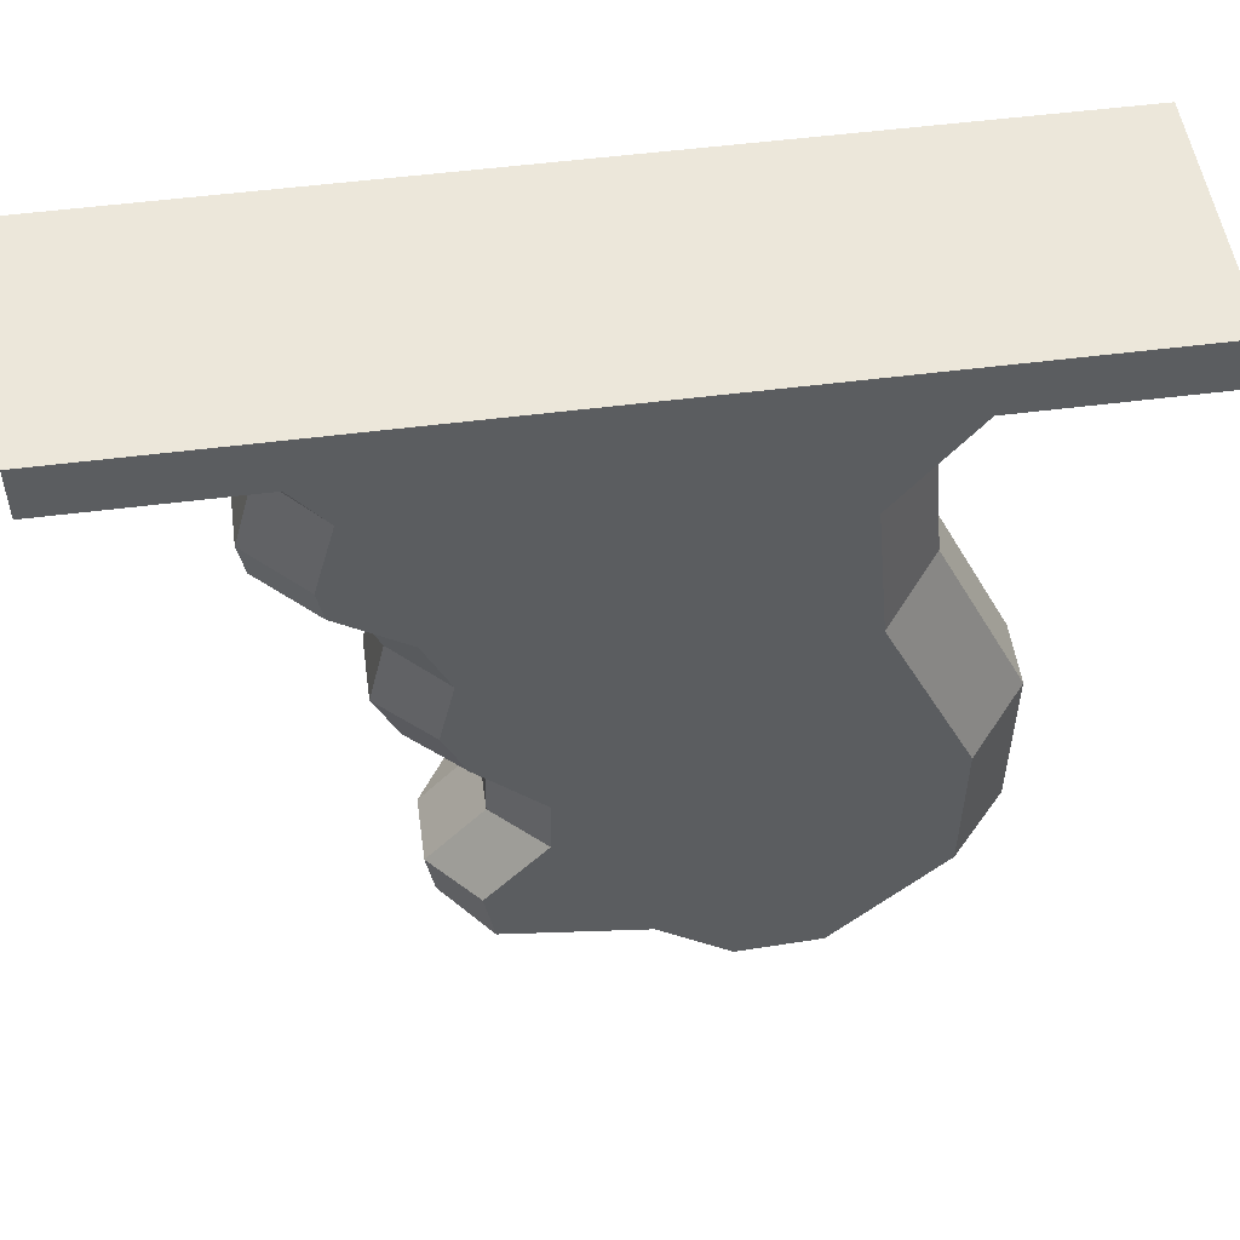
<metadata>
{"format":"obj","ext":"obj","renderer":"f3d","projection":"perspective","resolution":1024,"background":"white","views":[{"elev":52.1,"azim":172.0,"up":"+Y"}]}
</metadata>
<code>
o attachmentModel
v 5.064 -1.673 -0.01206
v 5.064 -1.813 0.3193
v 5.064 -1.813 -0.01206
v 5.064 -1.673 0.3193
v 2.703 -1.813 0.3193
v 5.064 -1.813 0.3193
v 4.759 -1.865 0.07485
v 4.628 -2.035 -0.01206
v 4.759 -1.865 -0.01206
v 2.703 -1.673 -0.01208
v 5.064 -1.673 0.3193
v 5.064 -1.673 -0.01206
v 4.312 -2.779 0.2335
v 3.348 -2.57 0.2335
v 4.253 -2.91 0.2335
v 4.536 -2.234 0.2335
v 3.387 -2.174 0.2335
v 4.52 -2.32 0.2335
v 4.39 -2.962 -0.01206
v 4.209 -3.143 0.07485
v 4.209 -3.143 -0.01206
v 4.671 -2.339 -0.01206
v 4.481 -2.47 0.07485
v 4.481 -2.47 -0.01206
v 3.112 -3.637 -0.01206
v 3.264 -3.791 0.07378
v 3.112 -3.637 0.07378
v 3.201 -2.514 -0.01206
v 2.956 -3.041 0.07378
v 3.201 -2.514 0.07378
v 4.367 -3.48 0.07485
v 4.346 -3.609 -0.01206
v 4.367 -3.48 -0.01206
v 4.056 -3.657 0.07485
v 3.839 -3.821 -0.01206
v 4.056 -3.657 -0.01206
v 2.96 -3.482 0.07378
v 3.112 -3.637 -0.01206
v 3.112 -3.637 0.07378
v 4.212 -3.298 0.07485
v 4.367 -3.48 -0.01206
v 4.212 -3.298 -0.01206
v 3.635 -3.81 0.2335
v 3.408 -3.799 0.2335
v 3.264 -3.791 -0.01206
v 4.628 -2.035 0.07485
v 4.687 -2.249 -0.01206
v 4.628 -2.035 -0.01206
v 3.236 -2.155 0.07378
v 3.201 -2.514 -0.01206
v 3.201 -2.514 0.07378
v 4.481 -2.47 -0.01206
v 4.409 -2.632 0.07485
v 4.409 -2.632 -0.01206
v 4.409 -2.632 -0.01206
v 4.453 -2.823 0.07485
v 4.453 -2.823 -0.01206
v 4.209 -3.143 -0.01206
v 4.212 -3.298 0.07485
v 4.212 -3.298 -0.01206
v 4.687 -2.249 -0.01206
v 4.671 -2.339 0.07485
v 4.671 -2.339 -0.01206
v 3.008 -1.865 0.07378
v 3.236 -2.155 -0.01206
v 3.236 -2.155 0.07378
v 4.453 -2.823 0.07485
v 4.39 -2.962 -0.01206
v 4.453 -2.823 -0.01206
v 4.346 -3.609 0.07485
v 4.056 -3.657 -0.01206
v 4.346 -3.609 -0.01206
v 3.11 -3.496 0.2335
v 3.832 -3.661 0.2335
v 4.217 -3.597 0.2335
v 4.075 -3.087 0.2335
v 3.348 -2.57 0.2335
v 4.078 -3.249 0.2335
v 2.956 -3.041 0.07378
v 2.96 -3.482 -0.01206
v 2.96 -3.482 0.07378
v 4.339 -2.445 0.2335
v 3.387 -2.174 0.2335
v 4.27 -2.598 0.2335
v 4.27 -2.598 0.2335
v 3.348 -2.57 0.2335
v 4.312 -2.779 0.2335
v 4.479 -2.029 0.2335
v 3.387 -2.174 0.2335
v 4.536 -2.234 0.2335
v 3.253 -3.641 0.2335
v 3.635 -3.81 0.2335
v 3.832 -3.661 0.2335
v 4.078 -3.249 0.2335
v 3.106 -3.088 0.2335
v 4.243 -3.441 0.2335
v 4.243 -3.441 0.2335
v 3.11 -3.496 0.2335
v 4.217 -3.597 0.2335
v 4.253 -2.91 0.2335
v 3.348 -2.57 0.2335
v 4.075 -3.087 0.2335
v 4.52 -2.32 0.2335
v 3.387 -2.174 0.2335
v 4.339 -2.445 0.2335
v 3.143 -1.865 0.2335
v 4.479 -2.029 0.2335
v 4.606 -1.865 0.2335
v 2.703 -1.673 0.3193
v 2.703 -1.813 -0.01208
v 2.703 -1.813 0.3193
v 4.606 -1.865 0.2335
v 4.759 -1.865 0.07485
v 4.885 -1.843 0.2691
v 4.536 -2.234 0.2335
v 4.671 -2.339 0.07485
v 4.687 -2.249 0.07485
v 4.481 -2.47 0.07485
v 4.52 -2.32 0.2335
v 4.339 -2.445 0.2335
v 4.243 -3.441 0.2335
v 4.212 -3.298 0.07485
v 4.078 -3.249 0.2335
v 4.056 -3.657 0.07485
v 4.217 -3.597 0.2335
v 3.832 -3.661 0.2335
v 4.536 -2.234 0.2335
v 4.628 -2.035 0.07485
v 4.479 -2.029 0.2335
v 4.39 -2.962 0.07485
v 4.312 -2.779 0.2335
v 4.253 -2.91 0.2335
v 4.409 -2.632 0.07485
v 4.312 -2.779 0.2335
v 4.453 -2.823 0.07485
v 4.409 -2.632 0.07485
v 4.339 -2.445 0.2335
v 4.27 -2.598 0.2335
v 4.606 -1.865 0.2335
v 4.628 -2.035 0.07485
v 4.759 -1.865 0.07485
v 4.253 -2.91 0.2335
v 4.209 -3.143 0.07485
v 4.39 -2.962 0.07485
v 4.078 -3.249 0.2335
v 4.209 -3.143 0.07485
v 4.075 -3.087 0.2335
v 3.839 -3.821 0.07485
v 3.832 -3.661 0.2335
v 3.635 -3.81 0.2335
v 3.143 -1.865 0.2335
v 4.606 -1.865 0.2335
v 2.703 -1.813 0.3193
v 3.008 -1.865 0.07378
v 3.143 -1.865 0.2335
v 2.881 -1.843 0.2693
v 3.264 -3.791 0.07378
v 3.253 -3.641 0.2335
v 3.112 -3.637 0.07378
v 3.201 -2.514 0.07378
v 3.387 -2.174 0.2335
v 3.236 -2.155 0.07378
v 3.106 -3.088 0.2335
v 3.201 -2.514 0.07378
v 2.956 -3.041 0.07378
v 3.112 -3.637 0.07378
v 3.11 -3.496 0.2335
v 2.96 -3.482 0.07378
v 2.703 -1.813 -0.01208
v 3.008 -1.865 0.07378
v 2.881 -1.843 0.2693
v 5.064 -1.813 -0.3434
v 5.064 -1.673 -0.01206
v 5.064 -1.813 -0.01206
v 2.703 -1.813 -0.3434
v 5.064 -1.673 -0.3434
v 5.064 -1.813 -0.3434
v 4.628 -2.035 -0.01206
v 4.759 -1.865 -0.09898
v 4.759 -1.865 -0.01206
v 5.064 -1.673 -0.3434
v 4.312 -2.779 -0.2577
v 4.253 -2.91 -0.2577
v 3.348 -2.57 -0.2577
v 4.536 -2.234 -0.2577
v 4.52 -2.32 -0.2577
v 3.387 -2.174 -0.2577
v 4.39 -2.962 -0.09898
v 4.481 -2.47 -0.01206
v 4.671 -2.339 -0.09898
v 4.671 -2.339 -0.01206
v 3.112 -3.637 -0.09792
v 3.264 -3.791 -0.01206
v 3.112 -3.637 -0.01206
v 2.956 -3.041 -0.09792
v 3.201 -2.514 -0.01206
v 3.201 -2.514 -0.09792
v 4.367 -3.48 -0.01206
v 4.346 -3.609 -0.09898
v 4.367 -3.48 -0.09898
v 3.839 -3.821 -0.01206
v 4.056 -3.657 -0.09898
v 4.056 -3.657 -0.01206
v 3.112 -3.637 -0.09792
v 2.96 -3.482 -0.01206
v 2.96 -3.482 -0.09792
v 4.367 -3.48 -0.01206
v 4.212 -3.298 -0.09898
v 4.212 -3.298 -0.01206
v 3.635 -3.81 -0.2577
v 3.839 -3.821 -0.09898
v 3.839 -3.821 -0.01206
v 4.628 -2.035 -0.01206
v 4.687 -2.249 -0.09898
v 4.628 -2.035 -0.09898
v 3.236 -2.155 -0.09792
v 3.201 -2.514 -0.01206
v 3.236 -2.155 -0.01206
v 4.481 -2.47 -0.01206
v 4.409 -2.632 -0.09898
v 4.481 -2.47 -0.09898
v 4.453 -2.823 -0.01206
v 4.409 -2.632 -0.09898
v 4.409 -2.632 -0.01206
v 4.212 -3.298 -0.01206
v 4.209 -3.143 -0.09898
v 4.209 -3.143 -0.01206
v 4.671 -2.339 -0.01206
v 4.687 -2.249 -0.09898
v 4.687 -2.249 -0.01206
v 4.885 -1.843 -0.2932
v 5.064 -1.813 -0.01206
v 4.759 -1.865 -0.09898
v 3.236 -2.155 -0.09792
v 3.008 -1.865 -0.01208
v 3.008 -1.865 -0.09792
v 4.453 -2.823 -0.01206
v 4.39 -2.962 -0.09898
v 4.453 -2.823 -0.09898
v 3.832 -3.661 -0.2577
v 3.11 -3.496 -0.2577
v 4.217 -3.597 -0.2577
v 4.075 -3.087 -0.2577
v 4.078 -3.249 -0.2577
v 3.348 -2.57 -0.2577
v 2.96 -3.482 -0.09792
v 2.956 -3.041 -0.01206
v 2.956 -3.041 -0.09792
v 4.339 -2.445 -0.2577
v 4.27 -2.598 -0.2577
v 3.387 -2.174 -0.2577
v 4.27 -2.598 -0.2577
v 3.348 -2.57 -0.2577
v 3.387 -2.174 -0.2577
v 4.479 -2.029 -0.2577
v 4.536 -2.234 -0.2577
v 3.387 -2.174 -0.2577
v 3.635 -3.81 -0.2577
v 3.253 -3.641 -0.2577
v 3.832 -3.661 -0.2577
v 4.078 -3.249 -0.2577
v 3.106 -3.088 -0.2577
v 3.348 -2.57 -0.2577
v 4.243 -3.441 -0.2577
v 3.11 -3.496 -0.2577
v 3.106 -3.088 -0.2577
v 4.253 -2.91 -0.2577
v 4.075 -3.087 -0.2577
v 3.348 -2.57 -0.2577
v 4.52 -2.32 -0.2577
v 4.479 -2.029 -0.2577
v 3.143 -1.865 -0.2577
v 4.606 -1.865 -0.2577
v 2.703 -1.813 -0.3434
v 2.703 -1.673 -0.01208
v 2.703 -1.673 -0.3434
v 4.606 -1.865 -0.2577
v 4.885 -1.843 -0.2932
v 4.759 -1.865 -0.09898
v 4.536 -2.234 -0.2577
v 4.671 -2.339 -0.09898
v 4.52 -2.32 -0.2577
v 4.481 -2.47 -0.09898
v 4.52 -2.32 -0.2577
v 4.671 -2.339 -0.09898
v 4.212 -3.298 -0.09898
v 4.243 -3.441 -0.2577
v 4.078 -3.249 -0.2577
v 4.217 -3.597 -0.2577
v 4.367 -3.48 -0.09898
v 4.346 -3.609 -0.09898
v 4.056 -3.657 -0.09898
v 4.217 -3.597 -0.2577
v 4.346 -3.609 -0.09898
v 4.628 -2.035 -0.09898
v 4.536 -2.234 -0.2577
v 4.479 -2.029 -0.2577
v 4.39 -2.962 -0.09898
v 4.312 -2.779 -0.2577
v 4.453 -2.823 -0.09898
v 4.409 -2.632 -0.09898
v 4.339 -2.445 -0.2577
v 4.481 -2.47 -0.09898
v 4.606 -1.865 -0.2577
v 4.628 -2.035 -0.09898
v 4.479 -2.029 -0.2577
v 4.253 -2.91 -0.2577
v 4.209 -3.143 -0.09898
v 4.075 -3.087 -0.2577
v 4.209 -3.143 -0.09898
v 4.078 -3.249 -0.2577
v 4.075 -3.087 -0.2577
v 3.008 -1.865 -0.09792
v 2.881 -1.843 -0.2935
v 3.143 -1.865 -0.2577
v 3.236 -2.155 -0.09792
v 3.143 -1.865 -0.2577
v 3.387 -2.174 -0.2577
v 2.96 -3.482 -0.09792
v 3.106 -3.088 -0.2577
v 3.11 -3.496 -0.2577
v 3.253 -3.641 -0.2577
v 3.264 -3.791 -0.09792
v 3.112 -3.637 -0.09792
v 3.387 -2.174 -0.2577
v 3.201 -2.514 -0.09792
v 3.236 -2.155 -0.09792
v 3.106 -3.088 -0.2577
v 3.201 -2.514 -0.09792
v 3.348 -2.57 -0.2577
v 3.11 -3.496 -0.2577
v 3.112 -3.637 -0.09792
v 2.96 -3.482 -0.09792
v 3.008 -1.865 -0.09792
v 3.008 -1.865 -0.01208
v 2.703 -1.813 -0.01208
v 5.064 -1.673 -0.01206
v 5.064 -1.673 0.3193
v 5.064 -1.813 0.3193
v 5.064 -1.673 0.3193
v 2.703 -1.673 0.3193
v 2.703 -1.813 0.3193
v 4.759 -1.865 0.07485
v 4.628 -2.035 0.07485
v 4.628 -2.035 -0.01206
v 2.703 -1.673 -0.01208
v 2.703 -1.673 0.3193
v 5.064 -1.673 0.3193
v 4.39 -2.962 -0.01206
v 4.39 -2.962 0.07485
v 4.209 -3.143 0.07485
v 4.671 -2.339 0.07485
v 4.481 -2.47 0.07485
v 3.112 -3.637 -0.01206
v 3.264 -3.791 -0.01206
v 3.264 -3.791 0.07378
v 4.367 -3.48 0.07485
v 4.346 -3.609 0.07485
v 4.346 -3.609 -0.01206
v 2.96 -3.482 0.07378
v 2.96 -3.482 -0.01206
v 3.112 -3.637 -0.01206
v 4.212 -3.298 0.07485
v 4.367 -3.48 0.07485
v 4.367 -3.48 -0.01206
v 3.264 -3.791 0.07378
v 3.264 -3.791 -0.01206
v 3.408 -3.799 0.2335
v 3.264 -3.791 -0.01206
v 3.839 -3.821 -0.01206
v 3.635 -3.81 0.2335
v 3.839 -3.821 -0.01206
v 3.839 -3.821 0.07485
v 3.635 -3.81 0.2335
v 4.628 -2.035 0.07485
v 4.687 -2.249 0.07485
v 4.687 -2.249 -0.01206
v 3.236 -2.155 0.07378
v 3.236 -2.155 -0.01206
v 3.201 -2.514 -0.01206
v 4.481 -2.47 -0.01206
v 4.481 -2.47 0.07485
v 4.409 -2.632 0.07485
v 4.409 -2.632 0.07485
v 4.453 -2.823 0.07485
v 4.209 -3.143 -0.01206
v 4.209 -3.143 0.07485
v 4.212 -3.298 0.07485
v 4.687 -2.249 0.07485
v 4.759 -1.865 -0.01206
v 5.064 -1.813 -0.01206
v 4.759 -1.865 0.07485
v 5.064 -1.813 -0.01206
v 5.064 -1.813 0.3193
v 4.885 -1.843 0.2691
v 3.008 -1.865 0.07378
v 3.008 -1.865 -0.01208
v 3.236 -2.155 -0.01206
v 4.453 -2.823 0.07485
v 4.39 -2.962 0.07485
v 4.39 -2.962 -0.01206
v 4.346 -3.609 0.07485
v 4.056 -3.657 0.07485
v 4.056 -3.657 -0.01206
v 3.11 -3.496 0.2335
v 3.253 -3.641 0.2335
v 3.832 -3.661 0.2335
v 4.27 -2.598 0.2335
v 3.387 -2.174 0.2335
v 3.348 -2.57 0.2335
v 3.253 -3.641 0.2335
v 3.408 -3.799 0.2335
v 3.635 -3.81 0.2335
v 4.078 -3.249 0.2335
v 3.348 -2.57 0.2335
v 3.106 -3.088 0.2335
v 4.243 -3.441 0.2335
v 3.106 -3.088 0.2335
v 3.11 -3.496 0.2335
v 3.143 -1.865 0.2335
v 3.387 -2.174 0.2335
v 4.479 -2.029 0.2335
v 2.703 -1.673 0.3193
v 2.703 -1.673 -0.01208
v 2.703 -1.813 -0.01208
v 4.536 -2.234 0.2335
v 4.52 -2.32 0.2335
v 4.671 -2.339 0.07485
v 4.481 -2.47 0.07485
v 4.671 -2.339 0.07485
v 4.52 -2.32 0.2335
v 4.243 -3.441 0.2335
v 4.367 -3.48 0.07485
v 4.212 -3.298 0.07485
v 4.367 -3.48 0.07485
v 4.243 -3.441 0.2335
v 4.217 -3.597 0.2335
v 4.056 -3.657 0.07485
v 4.346 -3.609 0.07485
v 4.217 -3.597 0.2335
v 4.536 -2.234 0.2335
v 4.687 -2.249 0.07485
v 4.628 -2.035 0.07485
v 4.39 -2.962 0.07485
v 4.453 -2.823 0.07485
v 4.312 -2.779 0.2335
v 4.409 -2.632 0.07485
v 4.27 -2.598 0.2335
v 4.312 -2.779 0.2335
v 4.409 -2.632 0.07485
v 4.481 -2.47 0.07485
v 4.339 -2.445 0.2335
v 4.606 -1.865 0.2335
v 4.479 -2.029 0.2335
v 4.628 -2.035 0.07485
v 4.253 -2.91 0.2335
v 4.075 -3.087 0.2335
v 4.209 -3.143 0.07485
v 4.078 -3.249 0.2335
v 4.212 -3.298 0.07485
v 4.209 -3.143 0.07485
v 3.839 -3.821 0.07485
v 4.056 -3.657 0.07485
v 3.832 -3.661 0.2335
v 4.885 -1.843 0.2691
v 5.064 -1.813 0.3193
v 4.606 -1.865 0.2335
v 5.064 -1.813 0.3193
v 2.703 -1.813 0.3193
v 4.606 -1.865 0.2335
v 2.703 -1.813 0.3193
v 2.881 -1.843 0.2693
v 3.143 -1.865 0.2335
v 3.106 -3.088 0.2335
v 2.956 -3.041 0.07378
v 2.96 -3.482 0.07378
v 3.264 -3.791 0.07378
v 3.408 -3.799 0.2335
v 3.253 -3.641 0.2335
v 3.201 -2.514 0.07378
v 3.348 -2.57 0.2335
v 3.387 -2.174 0.2335
v 3.106 -3.088 0.2335
v 3.348 -2.57 0.2335
v 3.201 -2.514 0.07378
v 3.112 -3.637 0.07378
v 3.253 -3.641 0.2335
v 3.11 -3.496 0.2335
v 2.881 -1.843 0.2693
v 2.703 -1.813 0.3193
v 2.703 -1.813 -0.01208
v 2.703 -1.813 -0.01208
v 3.008 -1.865 -0.01208
v 3.008 -1.865 0.07378
v 5.064 -1.813 -0.3434
v 5.064 -1.673 -0.3434
v 2.703 -1.813 -0.3434
v 2.703 -1.673 -0.3434
v 5.064 -1.673 -0.3434
v 4.628 -2.035 -0.01206
v 4.628 -2.035 -0.09898
v 4.759 -1.865 -0.09898
v 2.703 -1.673 -0.3434
v 4.481 -2.47 -0.01206
v 4.481 -2.47 -0.09898
v 4.671 -2.339 -0.09898
v 3.112 -3.637 -0.09792
v 3.264 -3.791 -0.09792
v 3.264 -3.791 -0.01206
v 2.956 -3.041 -0.09792
v 2.956 -3.041 -0.01206
v 4.367 -3.48 -0.01206
v 4.346 -3.609 -0.01206
v 4.346 -3.609 -0.09898
v 3.839 -3.821 -0.01206
v 3.839 -3.821 -0.09898
v 4.056 -3.657 -0.09898
v 3.112 -3.637 -0.09792
v 3.112 -3.637 -0.01206
v 2.96 -3.482 -0.01206
v 4.367 -3.48 -0.01206
v 4.367 -3.48 -0.09898
v 4.212 -3.298 -0.09898
v 3.839 -3.821 -0.01206
v 3.264 -3.791 -0.01206
v 3.635 -3.81 -0.2577
v 3.264 -3.791 -0.01206
v 3.264 -3.791 -0.09792
v 3.408 -3.799 -0.2577
v 3.635 -3.81 -0.2577
v 3.264 -3.791 -0.01206
v 3.408 -3.799 -0.2577
v 4.628 -2.035 -0.01206
v 4.687 -2.249 -0.01206
v 4.687 -2.249 -0.09898
v 3.236 -2.155 -0.09792
v 3.201 -2.514 -0.09792
v 3.201 -2.514 -0.01206
v 4.453 -2.823 -0.01206
v 4.453 -2.823 -0.09898
v 4.409 -2.632 -0.09898
v 4.212 -3.298 -0.01206
v 4.212 -3.298 -0.09898
v 4.209 -3.143 -0.09898
v 4.671 -2.339 -0.01206
v 4.671 -2.339 -0.09898
v 4.687 -2.249 -0.09898
v 5.064 -1.813 -0.3434
v 5.064 -1.813 -0.01206
v 4.885 -1.843 -0.2932
v 5.064 -1.813 -0.01206
v 4.759 -1.865 -0.01206
v 4.759 -1.865 -0.09898
v 3.236 -2.155 -0.09792
v 3.236 -2.155 -0.01206
v 3.008 -1.865 -0.01208
v 4.453 -2.823 -0.01206
v 4.39 -2.962 -0.01206
v 4.39 -2.962 -0.09898
v 4.346 -3.609 -0.01206
v 4.056 -3.657 -0.01206
v 4.056 -3.657 -0.09898
v 3.832 -3.661 -0.2577
v 3.253 -3.641 -0.2577
v 3.11 -3.496 -0.2577
v 2.96 -3.482 -0.09792
v 2.96 -3.482 -0.01206
v 2.956 -3.041 -0.01206
v 4.27 -2.598 -0.2577
v 4.312 -2.779 -0.2577
v 3.348 -2.57 -0.2577
v 3.635 -3.81 -0.2577
v 3.408 -3.799 -0.2577
v 3.253 -3.641 -0.2577
v 4.078 -3.249 -0.2577
v 4.243 -3.441 -0.2577
v 3.106 -3.088 -0.2577
v 4.243 -3.441 -0.2577
v 4.217 -3.597 -0.2577
v 3.11 -3.496 -0.2577
v 4.479 -2.029 -0.2577
v 3.387 -2.174 -0.2577
v 3.143 -1.865 -0.2577
v 2.703 -1.813 -0.3434
v 2.703 -1.813 -0.01208
v 2.703 -1.673 -0.01208
v 4.536 -2.234 -0.2577
v 4.687 -2.249 -0.09898
v 4.671 -2.339 -0.09898
v 4.481 -2.47 -0.09898
v 4.339 -2.445 -0.2577
v 4.52 -2.32 -0.2577
v 4.212 -3.298 -0.09898
v 4.367 -3.48 -0.09898
v 4.243 -3.441 -0.2577
v 4.217 -3.597 -0.2577
v 4.243 -3.441 -0.2577
v 4.367 -3.48 -0.09898
v 4.056 -3.657 -0.09898
v 3.832 -3.661 -0.2577
v 4.217 -3.597 -0.2577
v 4.628 -2.035 -0.09898
v 4.687 -2.249 -0.09898
v 4.536 -2.234 -0.2577
v 4.39 -2.962 -0.09898
v 4.253 -2.91 -0.2577
v 4.312 -2.779 -0.2577
v 4.312 -2.779 -0.2577
v 4.27 -2.598 -0.2577
v 4.409 -2.632 -0.09898
v 4.409 -2.632 -0.09898
v 4.27 -2.598 -0.2577
v 4.339 -2.445 -0.2577
v 4.606 -1.865 -0.2577
v 4.759 -1.865 -0.09898
v 4.628 -2.035 -0.09898
v 4.253 -2.91 -0.2577
v 4.39 -2.962 -0.09898
v 4.209 -3.143 -0.09898
v 4.209 -3.143 -0.09898
v 4.212 -3.298 -0.09898
v 4.078 -3.249 -0.2577
v 3.839 -3.821 -0.09898
v 3.635 -3.81 -0.2577
v 3.832 -3.661 -0.2577
v 2.703 -1.813 -0.3434
v 5.064 -1.813 -0.3434
v 4.606 -1.865 -0.2577
v 5.064 -1.813 -0.3434
v 4.885 -1.843 -0.2932
v 4.606 -1.865 -0.2577
v 3.236 -2.155 -0.09792
v 3.008 -1.865 -0.09792
v 3.143 -1.865 -0.2577
v 2.96 -3.482 -0.09792
v 2.956 -3.041 -0.09792
v 3.106 -3.088 -0.2577
v 3.253 -3.641 -0.2577
v 3.408 -3.799 -0.2577
v 3.264 -3.791 -0.09792
v 3.387 -2.174 -0.2577
v 3.348 -2.57 -0.2577
v 3.201 -2.514 -0.09792
v 3.106 -3.088 -0.2577
v 2.956 -3.041 -0.09792
v 3.201 -2.514 -0.09792
v 3.11 -3.496 -0.2577
v 3.253 -3.641 -0.2577
v 3.112 -3.637 -0.09792
v 2.703 -1.813 -0.01208
v 2.703 -1.813 -0.3434
v 2.881 -1.843 -0.2935
v 2.881 -1.843 -0.2935
v 3.008 -1.865 -0.09792
v 2.703 -1.813 -0.01208
v 4.759 -1.865 0.07485
v 5.064 -1.813 -0.01206
v 4.885 -1.843 0.2691
v 4.367 -3.48 0.07485
v 4.217 -3.597 0.2335
v 4.346 -3.609 0.07485
v 3.143 -1.865 0.2335
v 3.236 -2.155 0.07378
v 3.387 -2.174 0.2335
v 3.106 -3.088 0.2335
v 2.96 -3.482 0.07378
v 3.11 -3.496 0.2335
v 4.346 -3.609 -0.01206
v 4.056 -3.657 -0.09898
v 4.346 -3.609 -0.09898
v 4.312 -2.779 -0.2577
v 4.409 -2.632 -0.09898
v 4.453 -2.823 -0.09898
v 3.839 -3.821 -0.09898
v 3.832 -3.661 -0.2577
v 4.056 -3.657 -0.09898
v 3.143 -1.865 -0.2577
v 2.881 -1.843 -0.2935
v 2.703 -1.813 -0.3434
v 3.201 -2.514 -0.01206
v 2.956 -3.041 -0.01206
v 2.956 -3.041 0.07378
v 4.056 -3.657 0.07485
v 3.839 -3.821 0.07485
v 3.839 -3.821 -0.01206
v 2.956 -3.041 0.07378
v 2.956 -3.041 -0.01206
v 2.96 -3.482 -0.01206
v 3.143 -1.865 0.2335
v 3.008 -1.865 0.07378
v 3.236 -2.155 0.07378
v 4.209 -3.143 -0.01206
v 4.209 -3.143 -0.09898
v 4.39 -2.962 -0.09898
v 4.481 -2.47 -0.01206
v 4.409 -2.632 -0.01206
v 4.409 -2.632 -0.09898
v 4.606 -1.865 -0.2577
v 3.143 -1.865 -0.2577
v 2.703 -1.813 -0.3434
f 1 2 3
f 4 5 6
f 7 8 9
f 10 11 12
f 13 14 15
f 16 17 18
f 19 20 21
f 22 23 24
f 25 26 27
f 28 29 30
f 31 32 33
f 34 35 36
f 37 38 39
f 40 41 42
f 43 44 45
f 46 47 48
f 49 50 51
f 52 53 54
f 55 56 57
f 58 59 60
f 61 62 63
f 64 65 66
f 67 68 69
f 70 71 72
f 73 74 75
f 76 77 78
f 79 80 81
f 82 83 84
f 85 86 87
f 88 89 90
f 91 92 93
f 94 95 96
f 97 98 99
f 100 101 102
f 103 104 105
f 106 107 108
f 109 110 111
f 112 113 114
f 115 116 117
f 118 119 120
f 121 122 123
f 124 125 126
f 127 128 129
f 130 131 132
f 133 134 135
f 136 137 138
f 139 140 141
f 142 143 144
f 145 146 147
f 148 149 150
f 151 152 153
f 154 155 156
f 157 158 159
f 160 161 162
f 163 164 165
f 166 167 168
f 169 170 171
f 172 173 174
f 175 176 177
f 178 179 180
f 181 10 12
f 182 183 184
f 185 186 187
f 21 188 19
f 189 190 191
f 192 193 194
f 195 196 197
f 198 199 200
f 201 202 203
f 204 205 206
f 207 208 209
f 210 211 212
f 213 214 215
f 216 217 218
f 219 220 221
f 222 223 224
f 225 226 227
f 228 229 230
f 231 232 233
f 234 235 236
f 237 238 239
f 240 241 242
f 243 244 245
f 246 247 248
f 249 250 251
f 252 253 254
f 255 256 257
f 258 259 260
f 261 262 263
f 264 265 266
f 267 268 269
f 270 249 251
f 271 272 273
f 274 275 276
f 277 278 279
f 280 281 282
f 283 284 285
f 286 287 288
f 289 290 291
f 292 293 294
f 295 296 297
f 298 299 300
f 301 302 303
f 304 305 306
f 307 308 309
f 310 311 312
f 313 314 315
f 316 317 318
f 319 320 321
f 322 323 324
f 325 326 327
f 328 329 330
f 331 332 333
f 334 335 336
f 337 338 339
f 340 341 342
f 343 344 345
f 346 347 348
f 349 350 351
f 191 352 353
f 354 355 356
f 357 358 359
f 360 361 362
f 363 364 365
f 366 367 368
f 369 370 371
f 372 373 374
f 375 376 377
f 378 379 380
f 381 382 383
f 224 384 385
f 386 387 388
f 61 389 62
f 390 391 392
f 393 394 395
f 396 397 398
f 399 400 401
f 402 403 404
f 405 406 407
f 408 409 410
f 411 412 413
f 414 415 416
f 417 418 419
f 420 421 422
f 423 424 425
f 426 427 428
f 429 430 431
f 432 433 434
f 435 436 437
f 438 439 440
f 441 442 443
f 444 445 446
f 447 448 449
f 450 451 452
f 453 454 455
f 456 457 458
f 459 460 461
f 462 463 464
f 465 466 467
f 468 469 470
f 471 472 473
f 474 475 476
f 477 478 479
f 480 481 482
f 483 484 485
f 486 487 488
f 489 490 491
f 492 493 494
f 495 496 1
f 497 498 499
f 500 501 502
f 181 503 10
f 504 505 506
f 507 508 509
f 510 511 28
f 512 513 514
f 515 516 517
f 518 519 520
f 521 522 523
f 524 525 526
f 527 528 529
f 530 531 532
f 533 534 535
f 536 537 538
f 539 540 541
f 542 543 544
f 545 546 547
f 548 549 550
f 551 552 553
f 554 555 556
f 557 558 559
f 560 561 562
f 563 564 565
f 566 567 568
f 569 570 571
f 572 573 574
f 575 576 577
f 578 579 580
f 581 582 583
f 584 585 586
f 587 588 589
f 590 591 592
f 593 594 595
f 596 597 598
f 599 600 601
f 602 603 604
f 605 606 607
f 608 609 610
f 611 612 613
f 614 615 616
f 617 618 619
f 620 621 622
f 623 624 625
f 626 627 628
f 629 630 631
f 632 633 634
f 635 636 637
f 638 639 640
f 641 642 643
f 644 645 646
f 647 648 649
f 650 651 652
f 653 654 655
f 656 657 658
f 659 660 661
f 662 663 664
f 665 666 667
f 668 669 670
f 671 672 673
f 674 675 676
f 677 678 679
f 680 681 682
f 683 684 685
f 686 687 688
f 689 690 691
f 692 693 694
f 695 696 697
f 698 699 700

</code>
